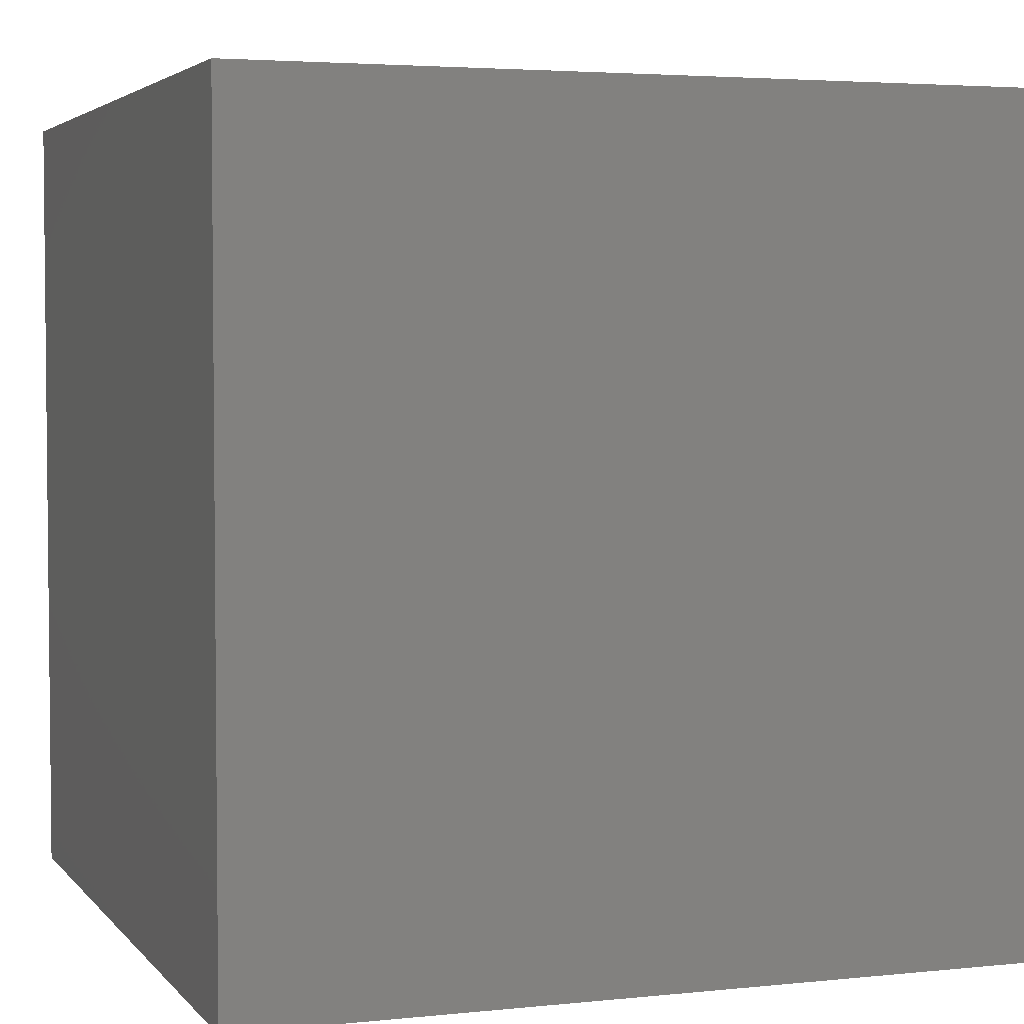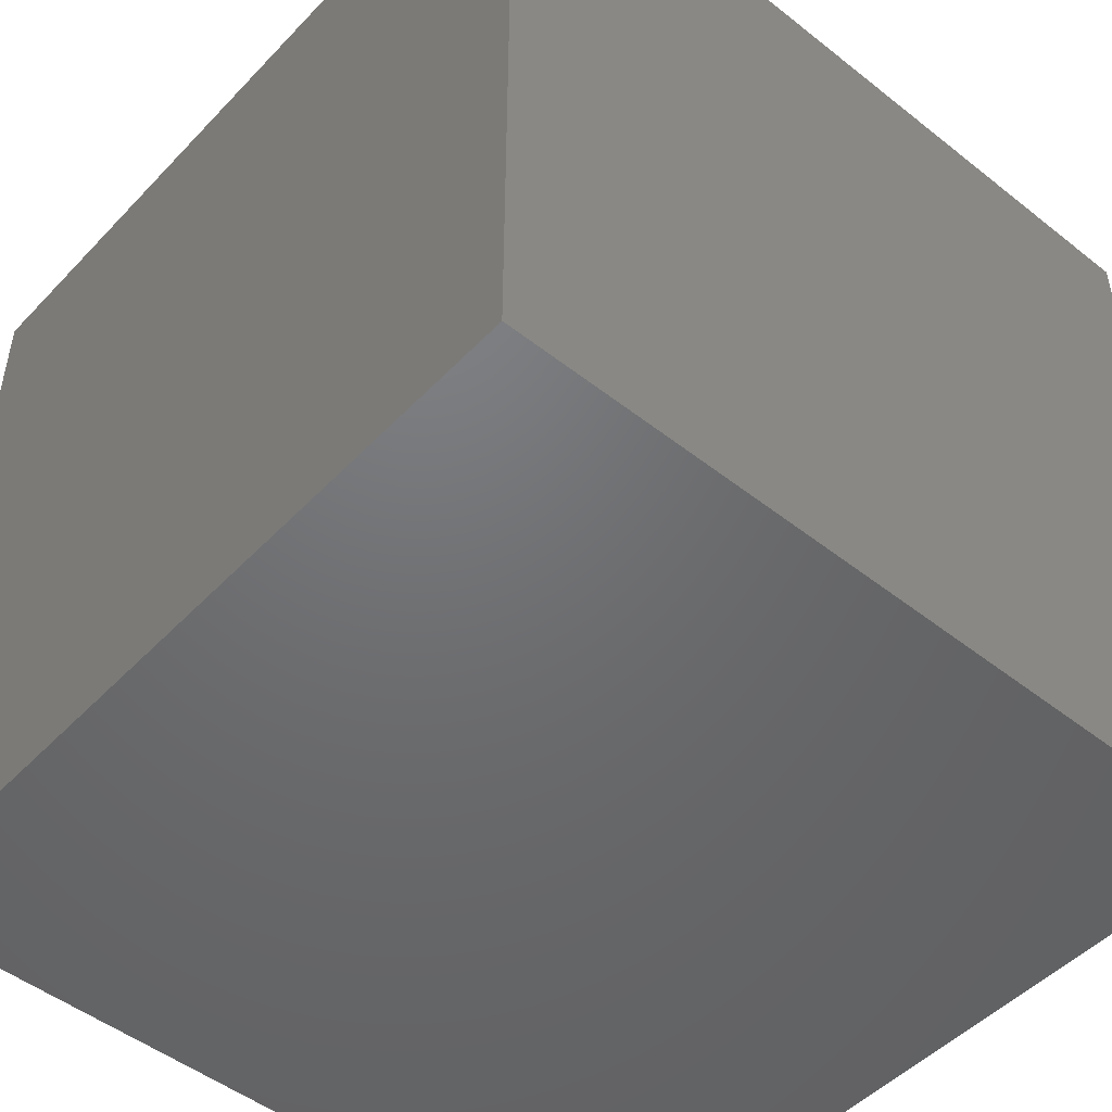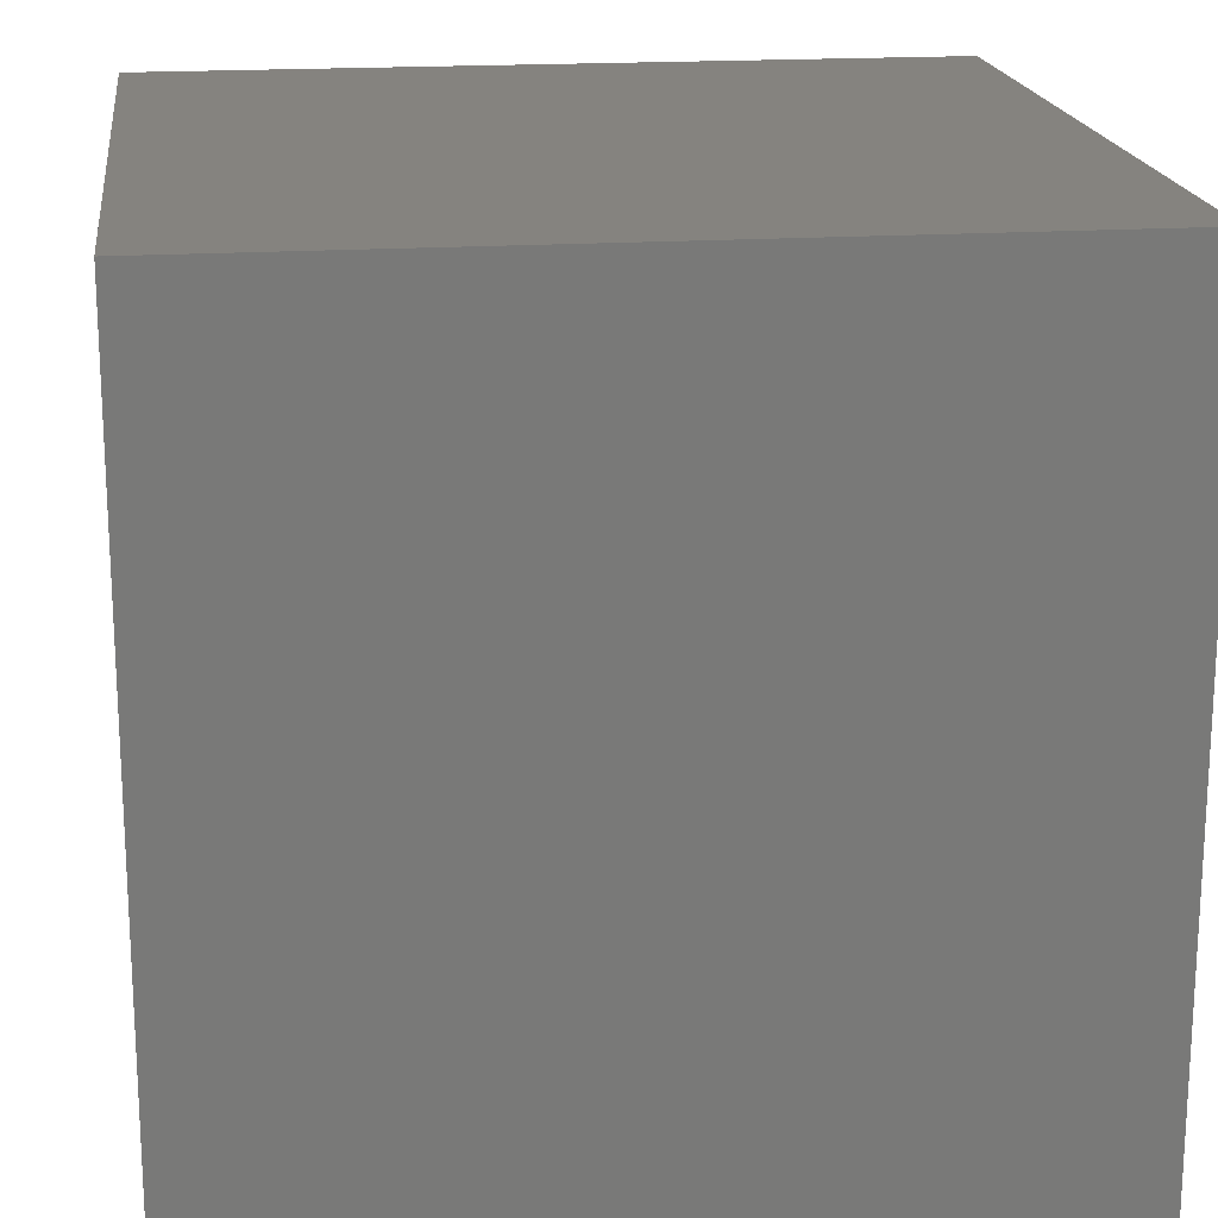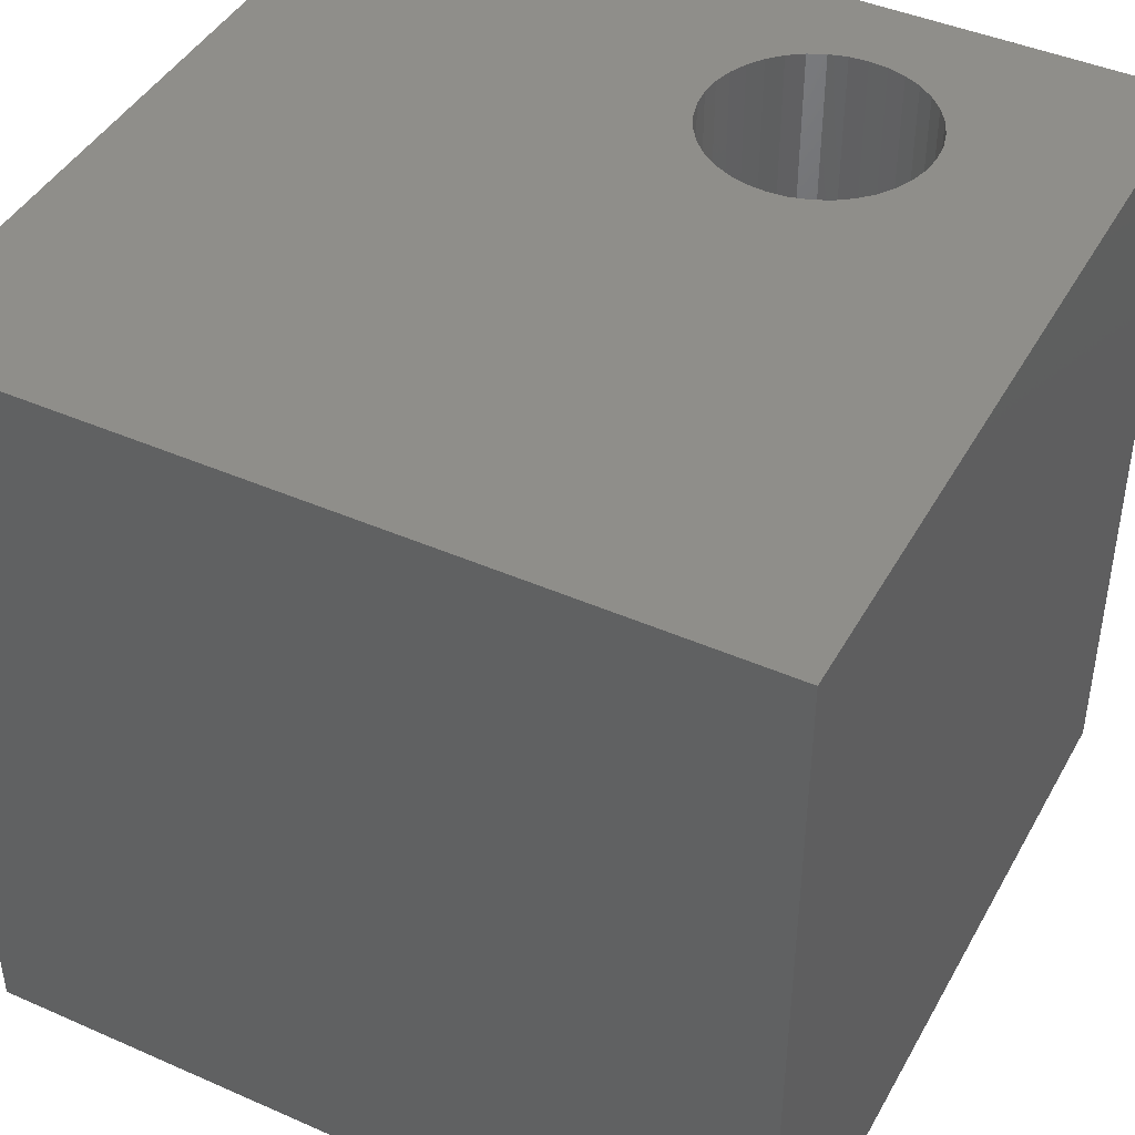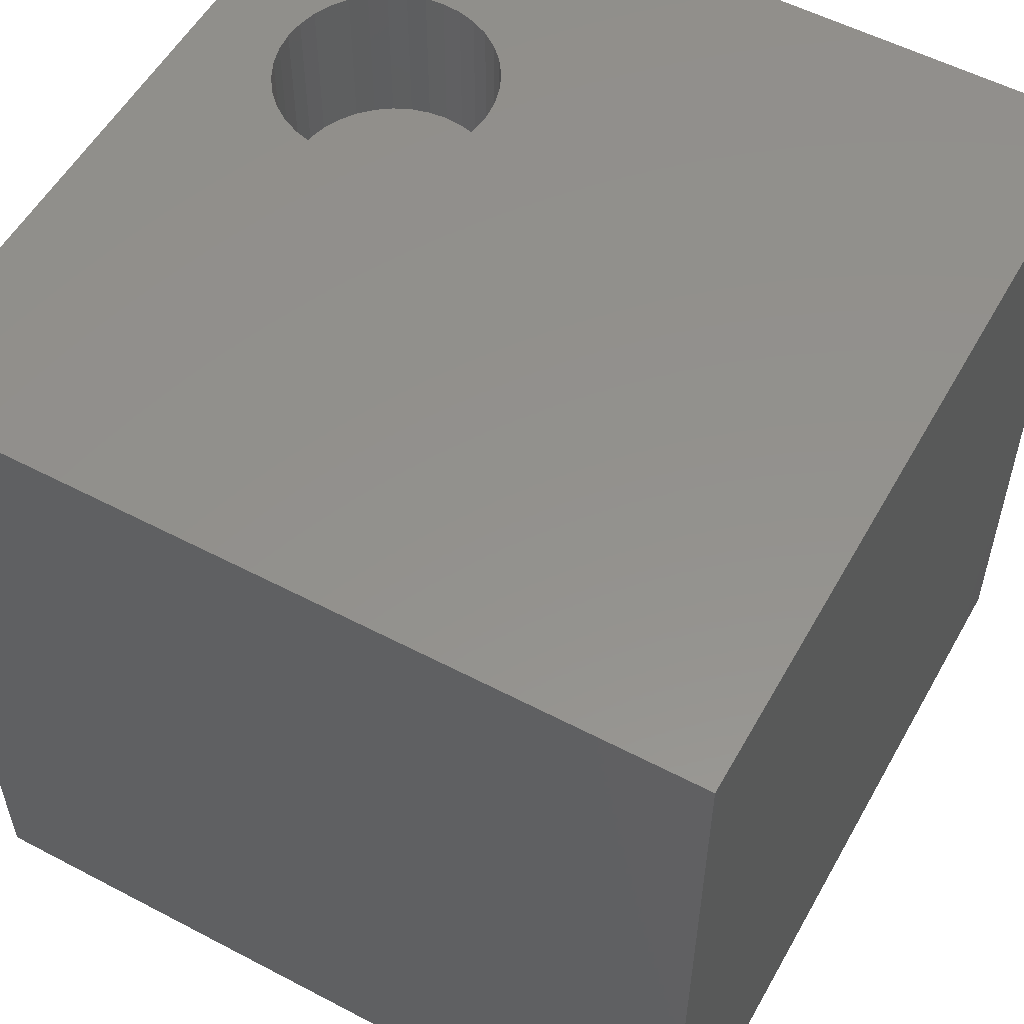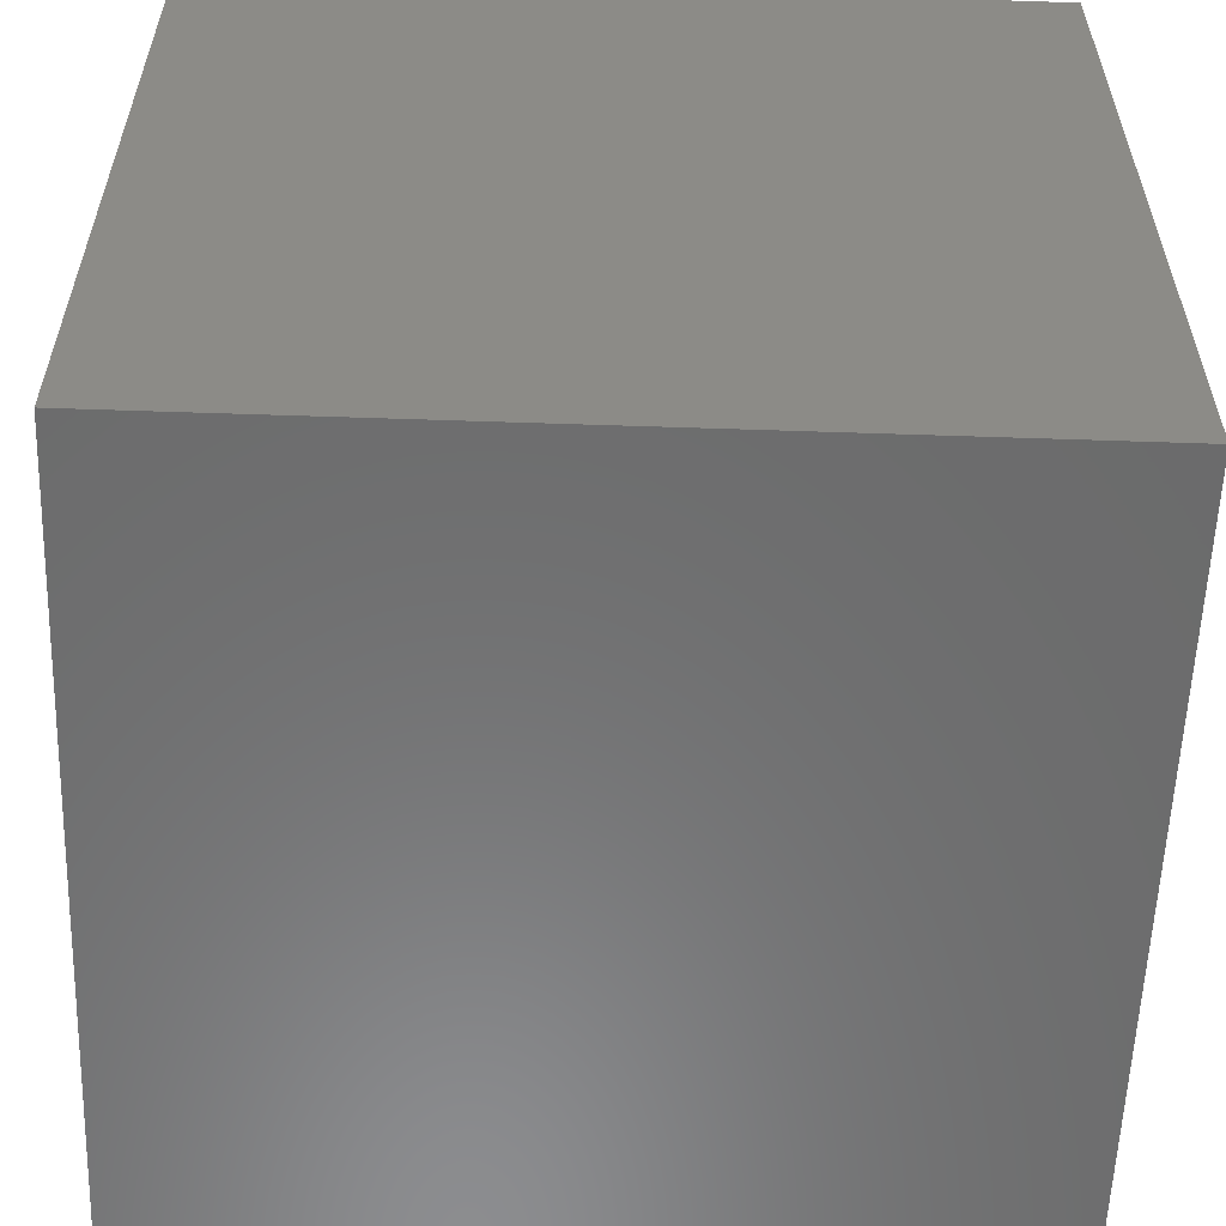
<metadata>
{"format":"stl","ext":"stl","renderer":"f3d","projection":"perspective","resolution":1024,"background":"white","views":[{"elev":3.7,"azim":160.4,"up":"+Y"},{"elev":-49.0,"azim":-131.2,"up":"+Y"},{"elev":18.5,"azim":172.8,"up":"+Y"},{"elev":43.5,"azim":27.4,"up":"+Z"},{"elev":55.0,"azim":-61.0,"up":"+Z"},{"elev":-57.8,"azim":88.0,"up":"+Y"}]}
</metadata>
<code>
# stl→obj: 80 verts, 156 faces
v 0 10 10
v 0 10 0
v 0 0 10
v 0 0 0
v 10 10 10
v 7.998 7.594 10
v 7.977 7.361 10
v 10 0 10
v 7.116 8.854 10
v 7.327 8.755 10
v 7.519 8.621 10
v 7.684 8.456 10
v 7.818 8.264 10
v 7.917 8.053 10
v 7.977 7.827 10
v 7.917 7.136 10
v 7.818 6.924 10
v 7.684 6.733 10
v 5.496 8.264 10
v 5.63 8.456 10
v 6.199 6.335 10
v 5.987 6.433 10
v 5.796 6.567 10
v 5.63 6.733 10
v 5.796 8.621 10
v 5.987 8.755 10
v 6.199 8.854 10
v 6.424 8.914 10
v 6.657 8.935 10
v 6.89 8.914 10
v 7.519 6.567 10
v 7.327 6.433 10
v 7.116 6.335 10
v 6.89 6.274 10
v 6.657 6.254 10
v 6.424 6.274 10
v 5.317 7.594 10
v 5.337 7.827 10
v 5.398 8.053 10
v 5.496 6.924 10
v 5.398 7.136 10
v 5.337 7.361 10
v 10 10 0
v 10 0 0
v 7.977 7.361 8.047
v 7.998 7.594 8.047
v 7.977 7.827 8.047
v 7.917 8.053 8.047
v 7.818 8.264 8.047
v 7.684 8.456 8.047
v 7.519 8.621 8.047
v 7.327 8.755 8.047
v 7.116 8.854 8.047
v 6.89 8.914 8.047
v 6.657 8.935 8.047
v 6.424 8.914 8.047
v 6.199 8.854 8.047
v 5.987 8.755 8.047
v 5.796 8.621 8.047
v 5.63 8.456 8.047
v 5.496 8.264 8.047
v 5.398 8.053 8.047
v 5.337 7.827 8.047
v 5.317 7.594 8.047
v 5.337 7.361 8.047
v 5.398 7.136 8.047
v 5.496 6.924 8.047
v 5.63 6.733 8.047
v 5.796 6.567 8.047
v 5.987 6.433 8.047
v 6.199 6.335 8.047
v 6.424 6.274 8.047
v 6.657 6.254 8.047
v 6.89 6.274 8.047
v 7.116 6.335 8.047
v 7.327 6.433 8.047
v 7.519 6.567 8.047
v 7.684 6.733 8.047
v 7.818 6.924 8.047
v 7.917 7.136 8.047
f 1 2 3
f 3 2 4
f 5 6 7
f 5 7 8
f 9 10 5
f 10 11 5
f 5 11 12
f 5 12 13
f 13 14 5
f 5 14 15
f 5 15 6
f 7 16 8
f 8 16 17
f 8 17 18
f 1 19 20
f 21 22 3
f 3 22 23
f 3 23 24
f 20 25 1
f 1 25 26
f 1 26 27
f 27 28 1
f 1 28 29
f 1 29 5
f 5 29 30
f 5 30 9
f 18 31 8
f 8 31 32
f 8 32 33
f 33 34 8
f 8 34 35
f 8 35 3
f 3 35 36
f 3 36 21
f 37 38 1
f 1 38 39
f 1 39 19
f 24 40 3
f 3 40 41
f 3 41 1
f 1 41 42
f 1 42 37
f 43 5 44
f 44 5 8
f 2 43 4
f 4 43 44
f 5 43 1
f 1 43 2
f 44 8 4
f 4 8 3
f 45 6 46
f 46 6 15
f 46 15 47
f 47 15 14
f 47 14 48
f 48 14 13
f 48 13 49
f 49 13 12
f 49 12 50
f 50 12 11
f 50 11 51
f 51 11 10
f 51 10 52
f 52 10 9
f 52 9 53
f 53 9 30
f 53 30 54
f 54 30 29
f 54 29 55
f 55 29 28
f 55 28 56
f 56 28 27
f 56 27 57
f 57 27 26
f 57 26 58
f 58 26 25
f 58 25 59
f 59 25 20
f 59 20 60
f 60 20 19
f 60 19 61
f 61 19 39
f 61 39 62
f 62 39 38
f 62 38 63
f 63 38 37
f 63 37 64
f 64 37 42
f 64 42 65
f 65 42 41
f 65 41 66
f 66 41 40
f 66 40 67
f 67 40 24
f 67 24 68
f 68 24 23
f 68 23 69
f 69 23 22
f 69 22 70
f 70 22 21
f 70 21 71
f 71 21 36
f 71 36 72
f 72 36 35
f 72 35 73
f 73 35 34
f 73 34 74
f 74 34 33
f 74 33 75
f 75 33 32
f 75 32 76
f 76 32 31
f 76 31 77
f 77 31 18
f 77 18 78
f 78 18 17
f 78 17 79
f 79 17 16
f 79 16 80
f 80 16 7
f 80 7 45
f 45 7 6
f 47 48 62
f 66 67 80
f 80 67 68
f 80 68 79
f 77 78 71
f 47 62 46
f 63 64 80
f 80 64 65
f 80 65 66
f 71 78 70
f 63 80 62
f 62 80 45
f 62 45 46
f 58 59 60
f 48 49 62
f 62 49 50
f 62 50 51
f 51 52 62
f 62 52 53
f 62 53 54
f 58 60 57
f 57 60 61
f 57 61 62
f 79 68 78
f 78 68 69
f 78 69 70
f 54 55 62
f 62 55 56
f 62 56 57
f 74 71 73
f 73 71 72
f 74 75 71
f 71 75 76
f 71 76 77

</code>
